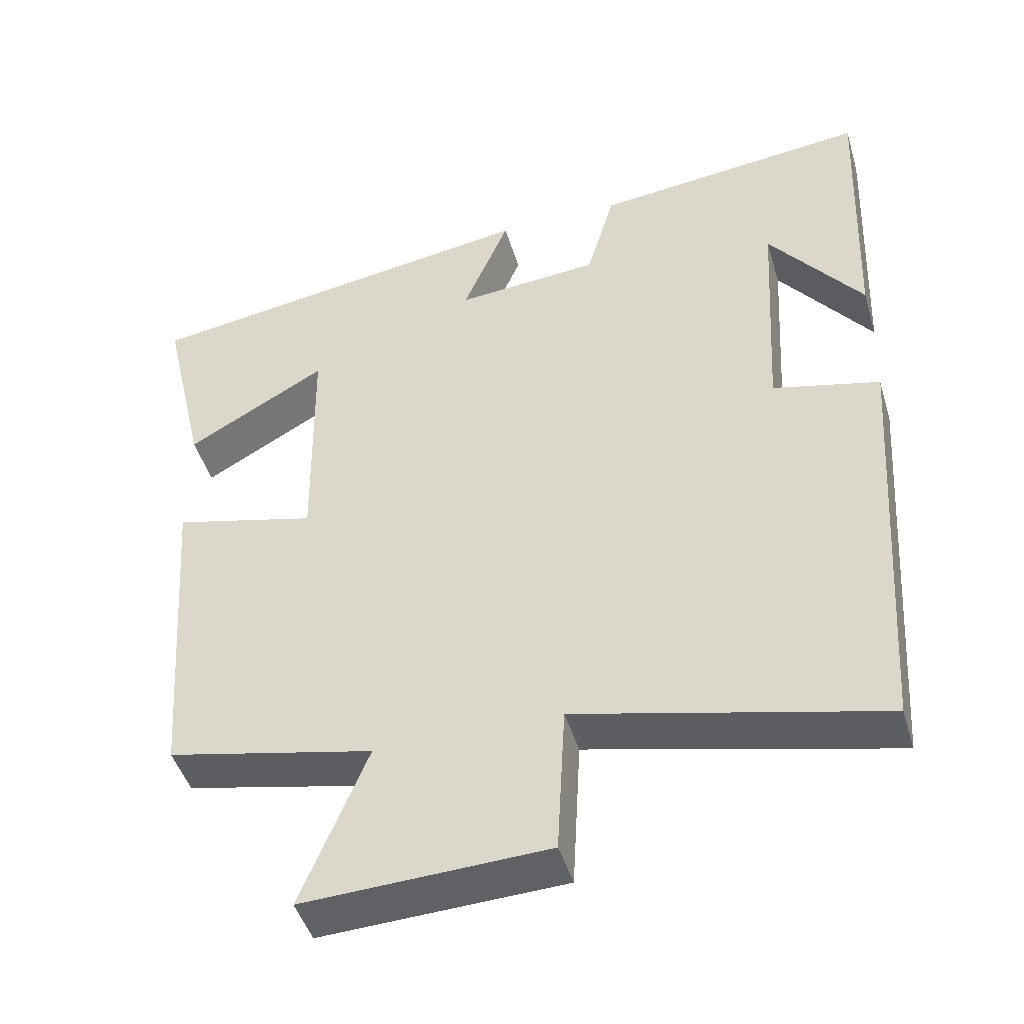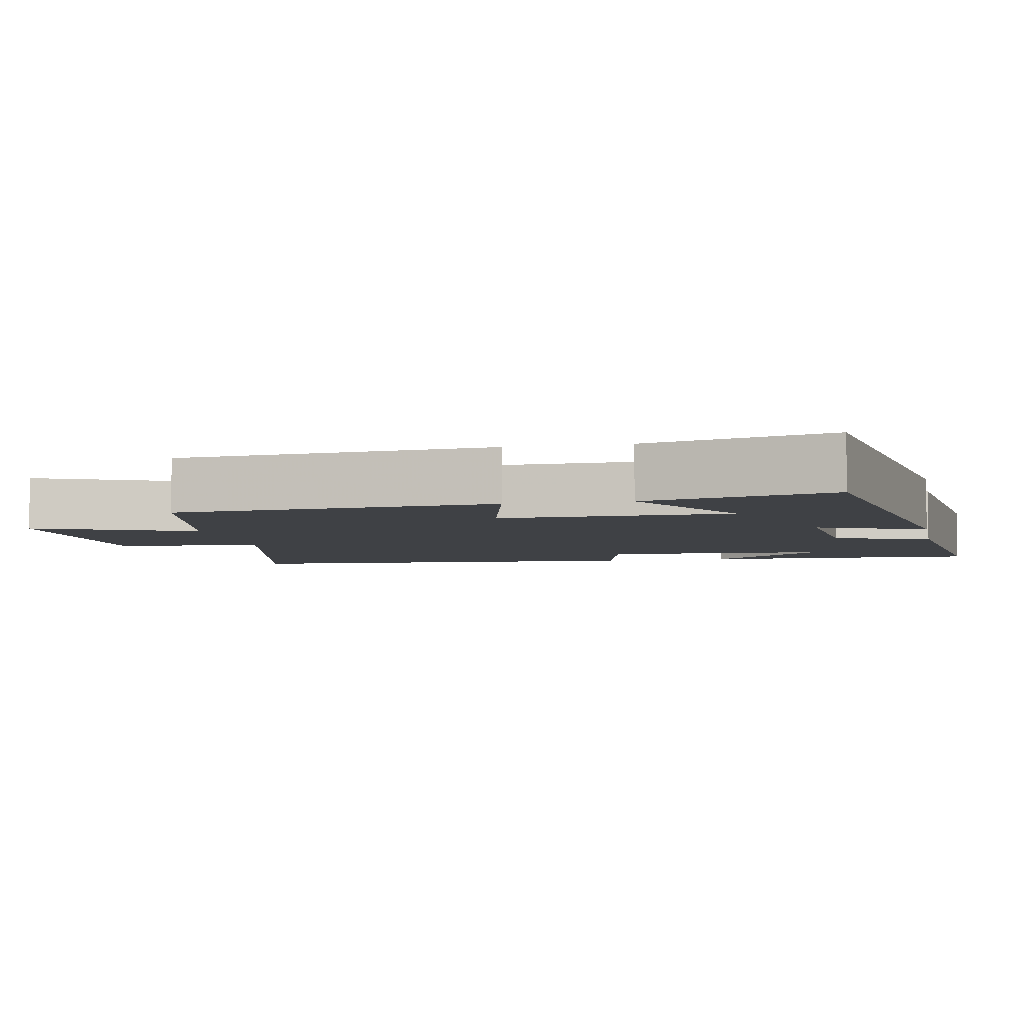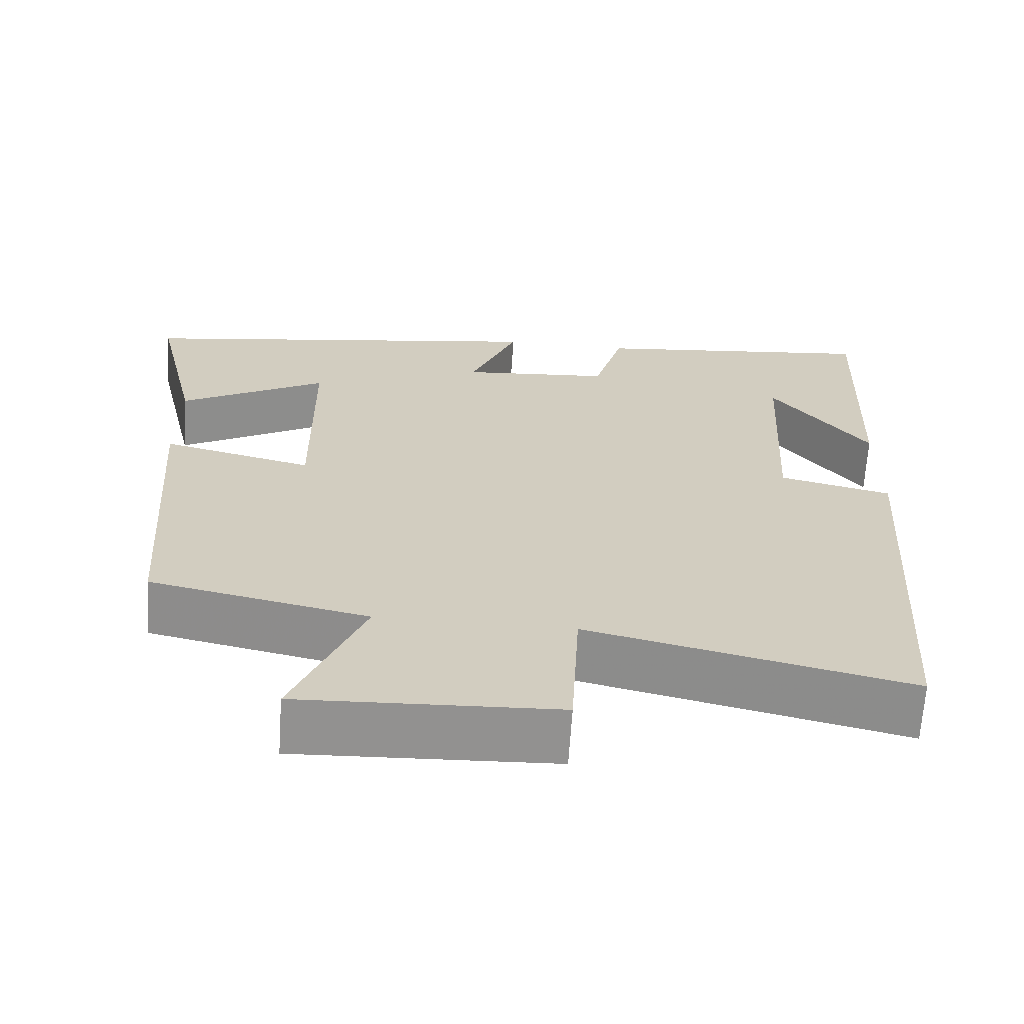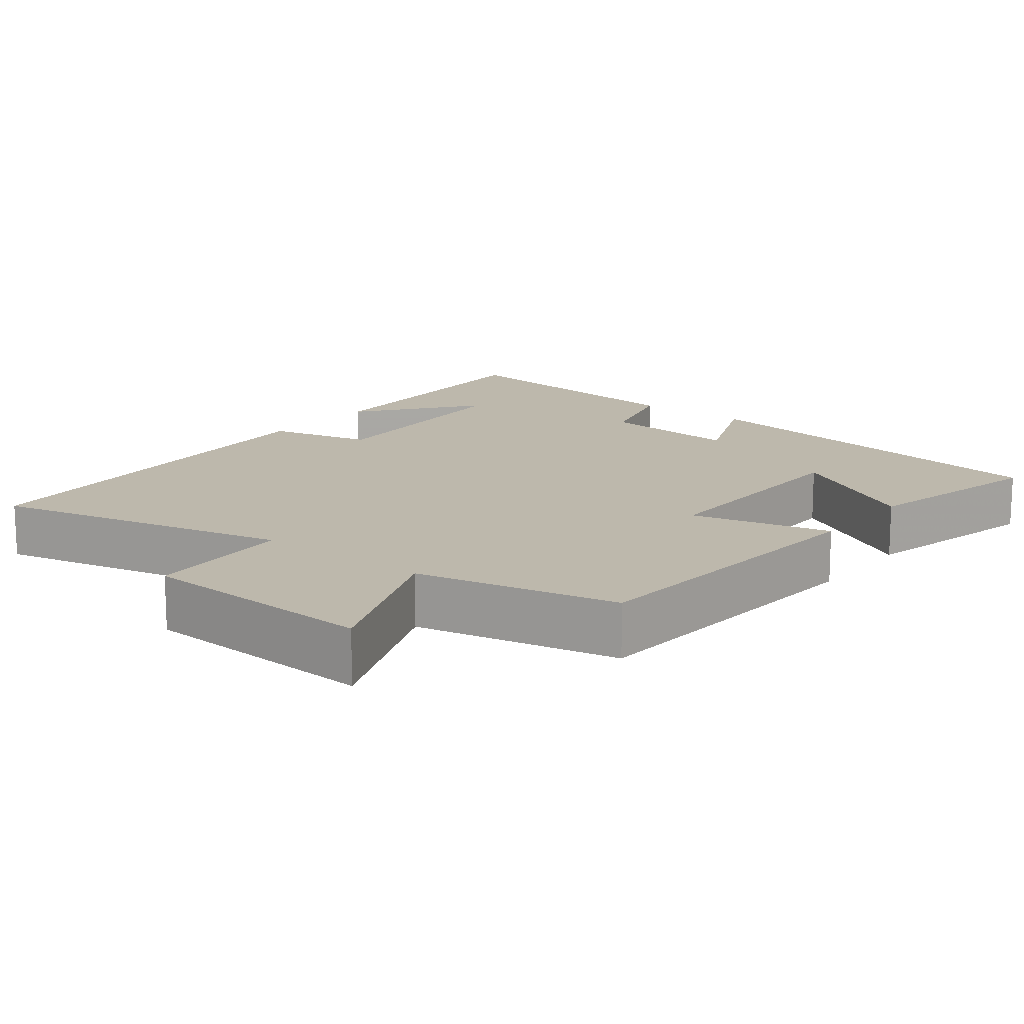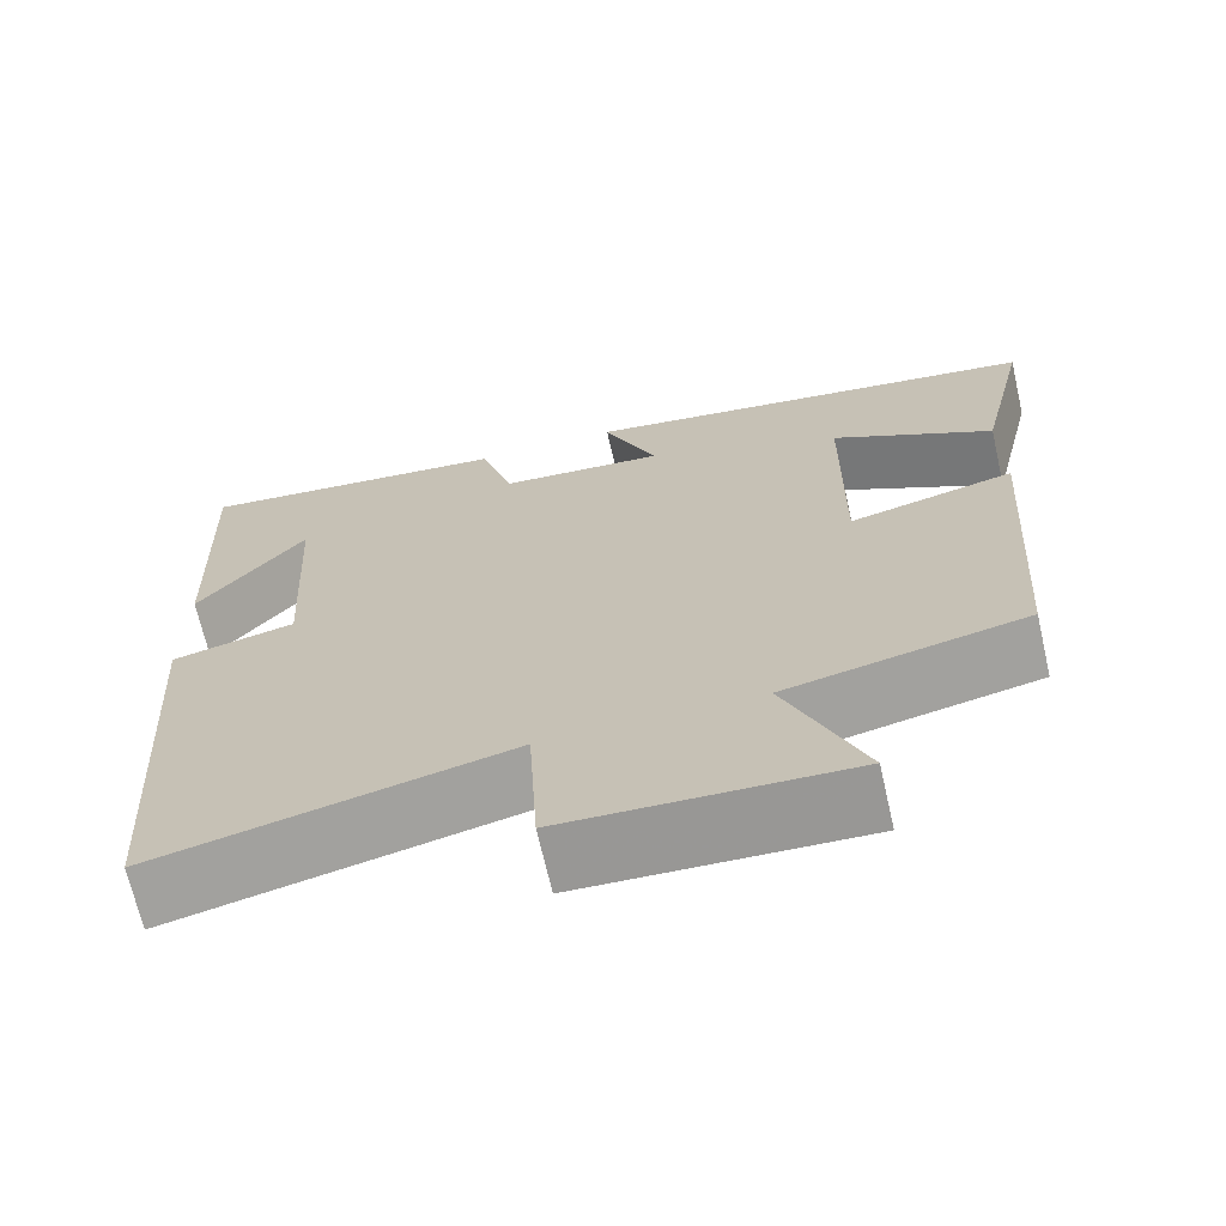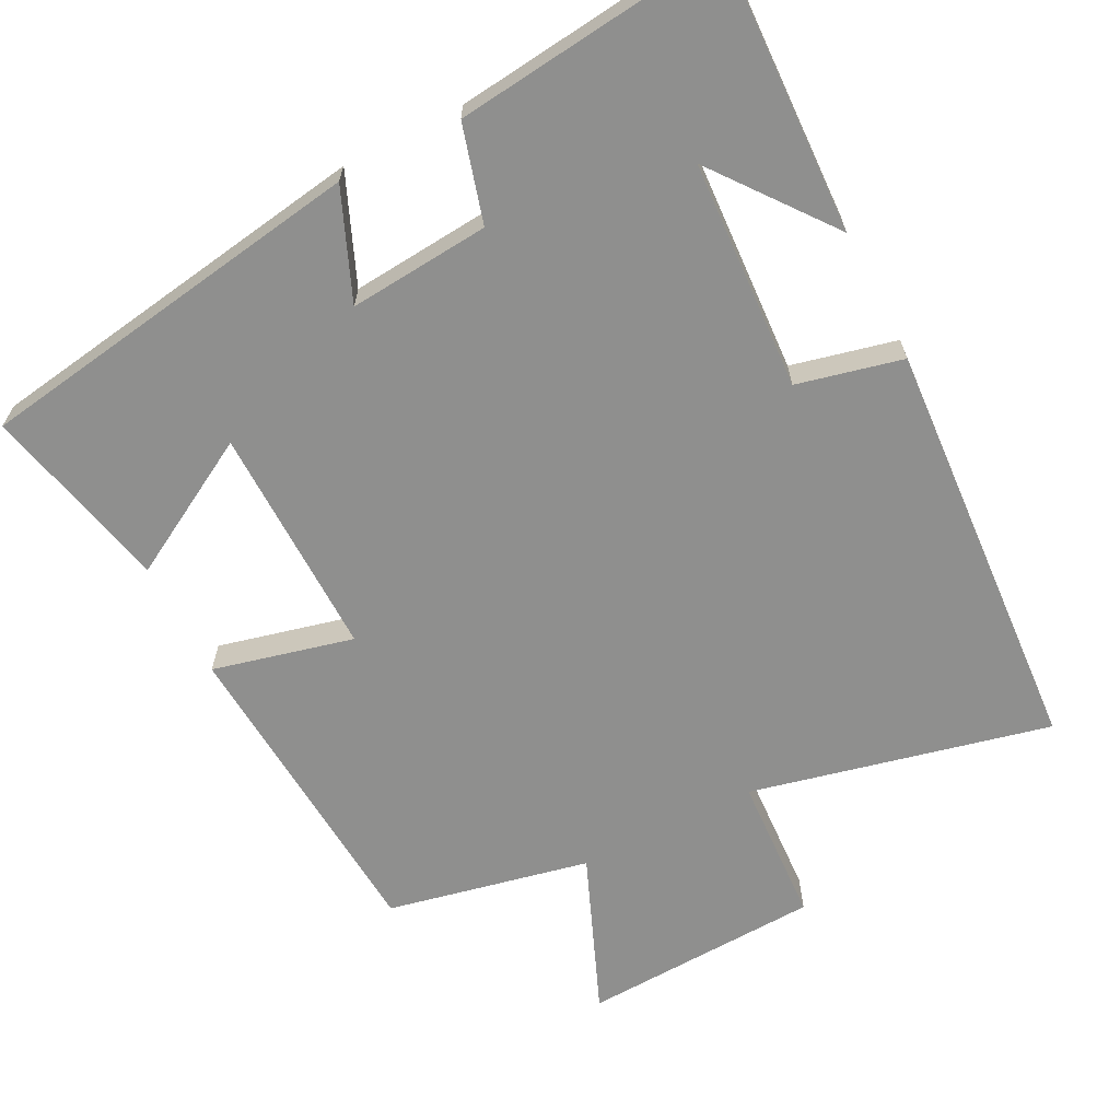
<metadata>
{"format":"obj","ext":"obj","renderer":"f3d","projection":"perspective","resolution":1024,"background":"white","views":[{"elev":-45.9,"azim":16.4,"up":"+Z"},{"elev":-5.3,"azim":-78.6,"up":"+Y"},{"elev":-66.0,"azim":-3.8,"up":"+Z"},{"elev":14.9,"azim":-141.7,"up":"+Y"},{"elev":-69.1,"azim":-167.1,"up":"+Z"},{"elev":-65.3,"azim":27.2,"up":"+Y"}]}
</metadata>
<code>
v -0.559 0.07 0.417
v -0.022 0.07 0.5
v -0.084 0.07 0.352
v 0.108 0.07 0.368
v 0.146 0.07 0.5
v 0.515 0.07 0.541
v 0.5 0.07 0.159
v 0.375 0.07 0.321
v 0.357 0.07 0.009
v 0.5 0.07 -0.025
v 0.462 0.07 -0.595
v 0.055 0.07 -0.5
v 0.044 0.07 -0.702
v -0.282 0.07 -0.716
v -0.193 0.07 -0.5
v -0.469 0.07 -0.441
v -0.5 0.07 -0.004
v -0.309 0.07 -0.051
v -0.313 0.07 0.265
v -0.5 0.07 0.16
v -0.559 0 0.417
v -0.022 0 0.5
v -0.084 0 0.352
v 0.108 0 0.368
v 0.146 0 0.5
v 0.515 0 0.541
v 0.5 0 0.159
v 0.375 0 0.321
v 0.357 0 0.009
v 0.5 0 -0.025
v 0.462 0 -0.595
v 0.055 0 -0.5
v 0.044 0 -0.702
v -0.282 0 -0.716
v -0.193 0 -0.5
v -0.469 0 -0.441
v -0.5 0 -0.004
v -0.309 0 -0.051
v -0.313 0 0.265
v -0.5 0 0.16
f 19 20 1 2
f 18 19 2 3
f 15 16 17 18
f 15 18 3 4
f 12 13 14 15
f 12 15 4
f 9 10 11 12
f 12 4 5
f 9 12 5
f 8 9 5
f 6 7 8
f 5 6 8
f 22 21 40 39
f 23 22 39 38
f 38 37 36 35
f 24 23 38 35
f 35 34 33 32
f 24 35 32
f 32 31 30 29
f 25 24 32
f 25 32 29
f 25 29 28
f 28 27 26
f 28 26 25
f 1 21 22 2
f 2 22 23 3
f 3 23 24 4
f 4 24 25 5
f 5 25 26 6
f 6 26 27 7
f 7 27 28 8
f 8 28 29 9
f 9 29 30 10
f 10 30 31 11
f 11 31 32 12
f 12 32 33 13
f 13 33 34 14
f 14 34 35 15
f 15 35 36 16
f 16 36 37 17
f 17 37 38 18
f 18 38 39 19
f 19 39 40 20
f 20 40 21 1

</code>
